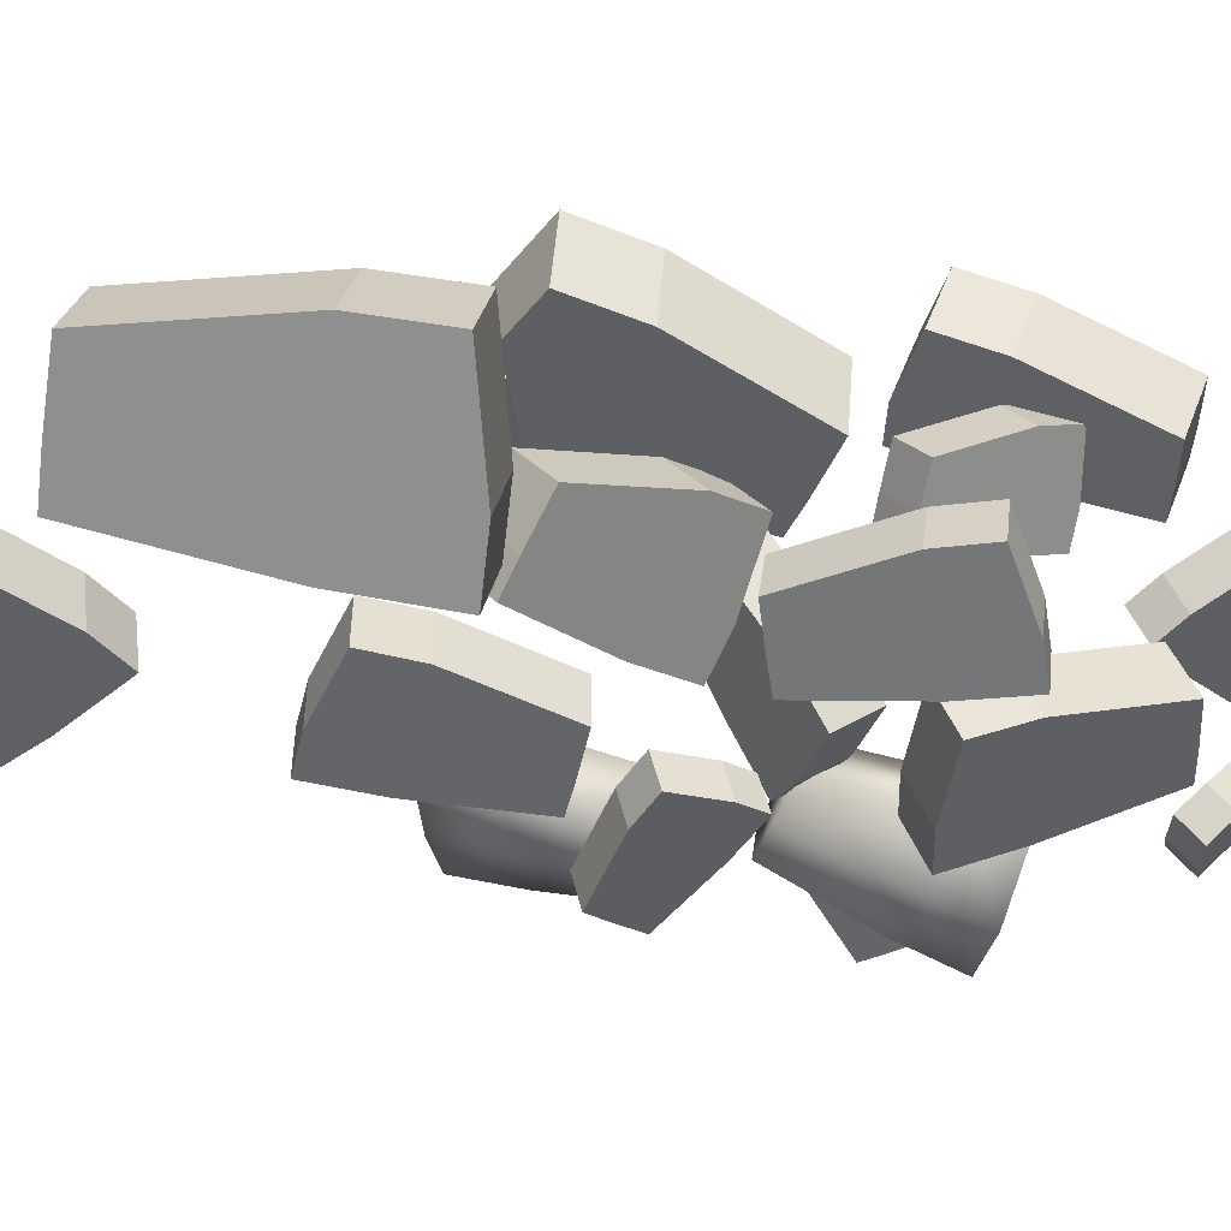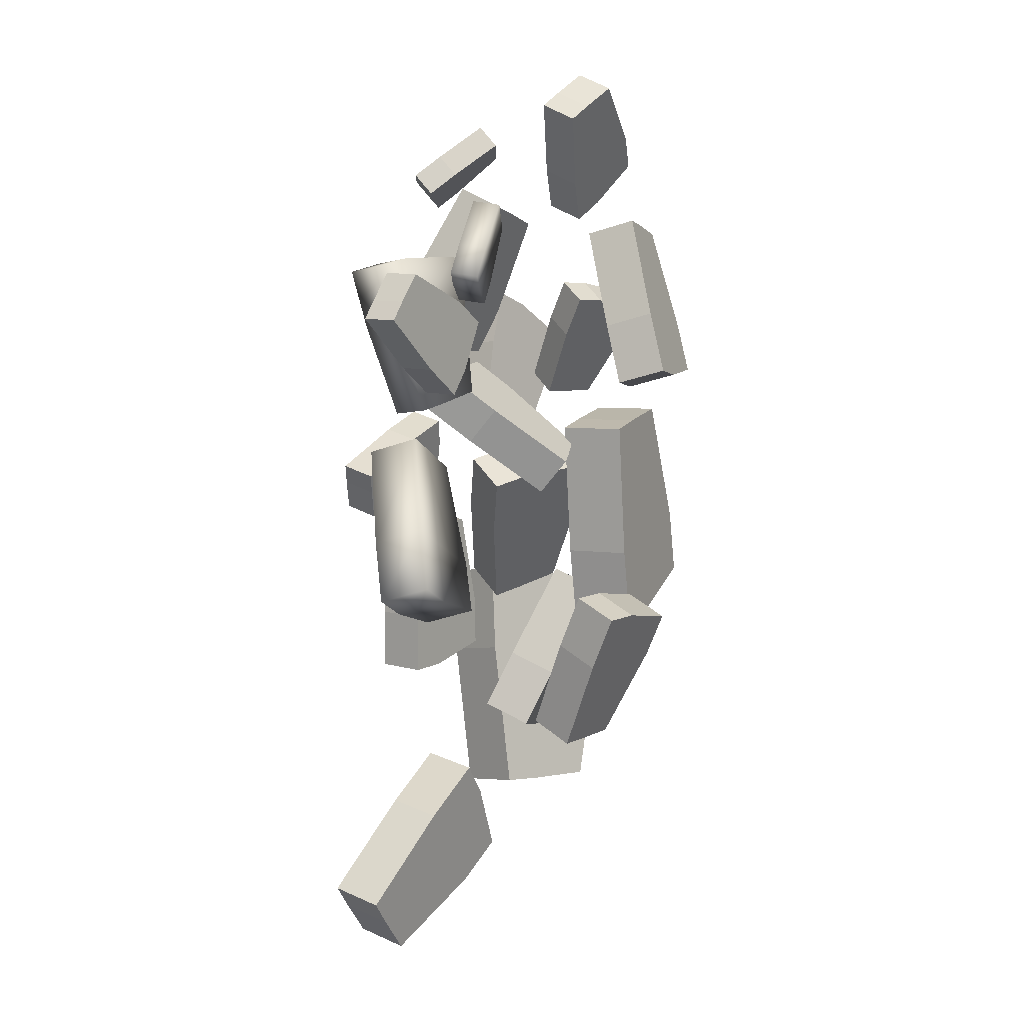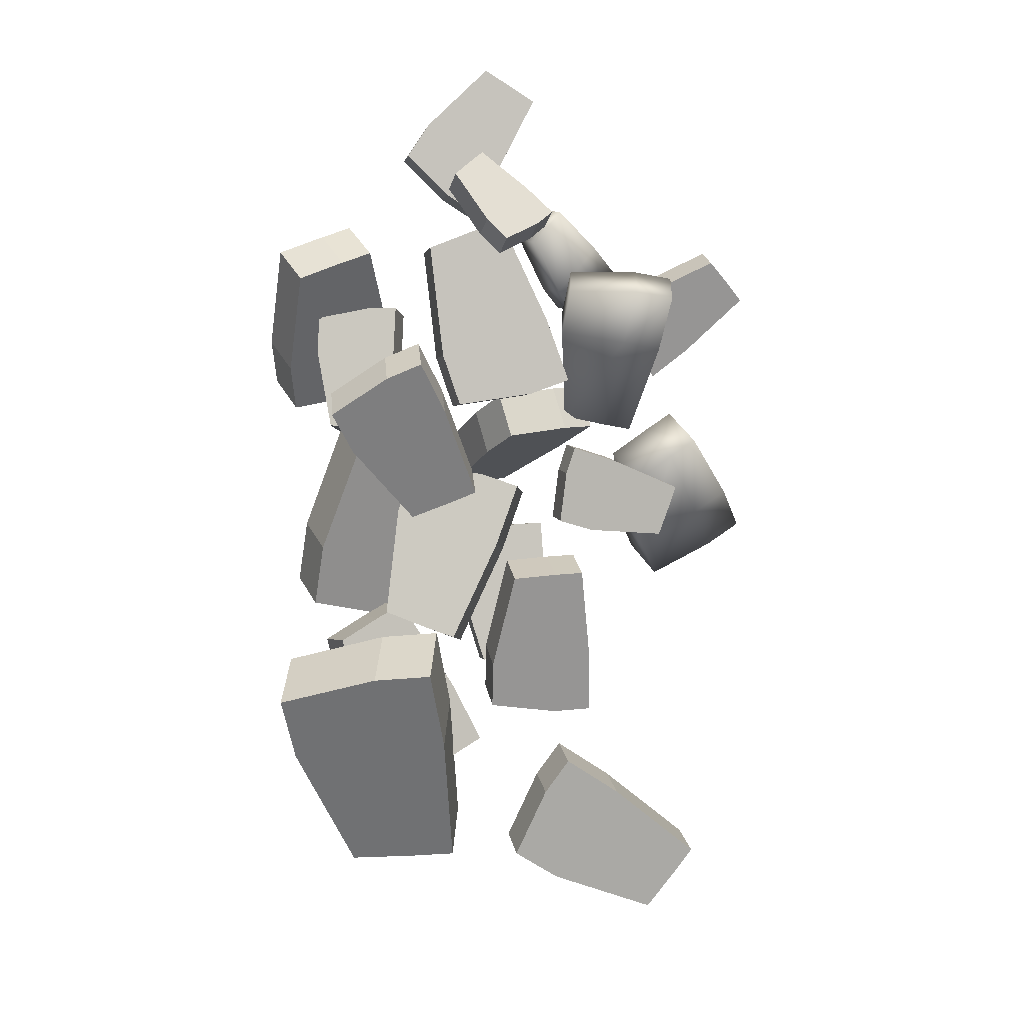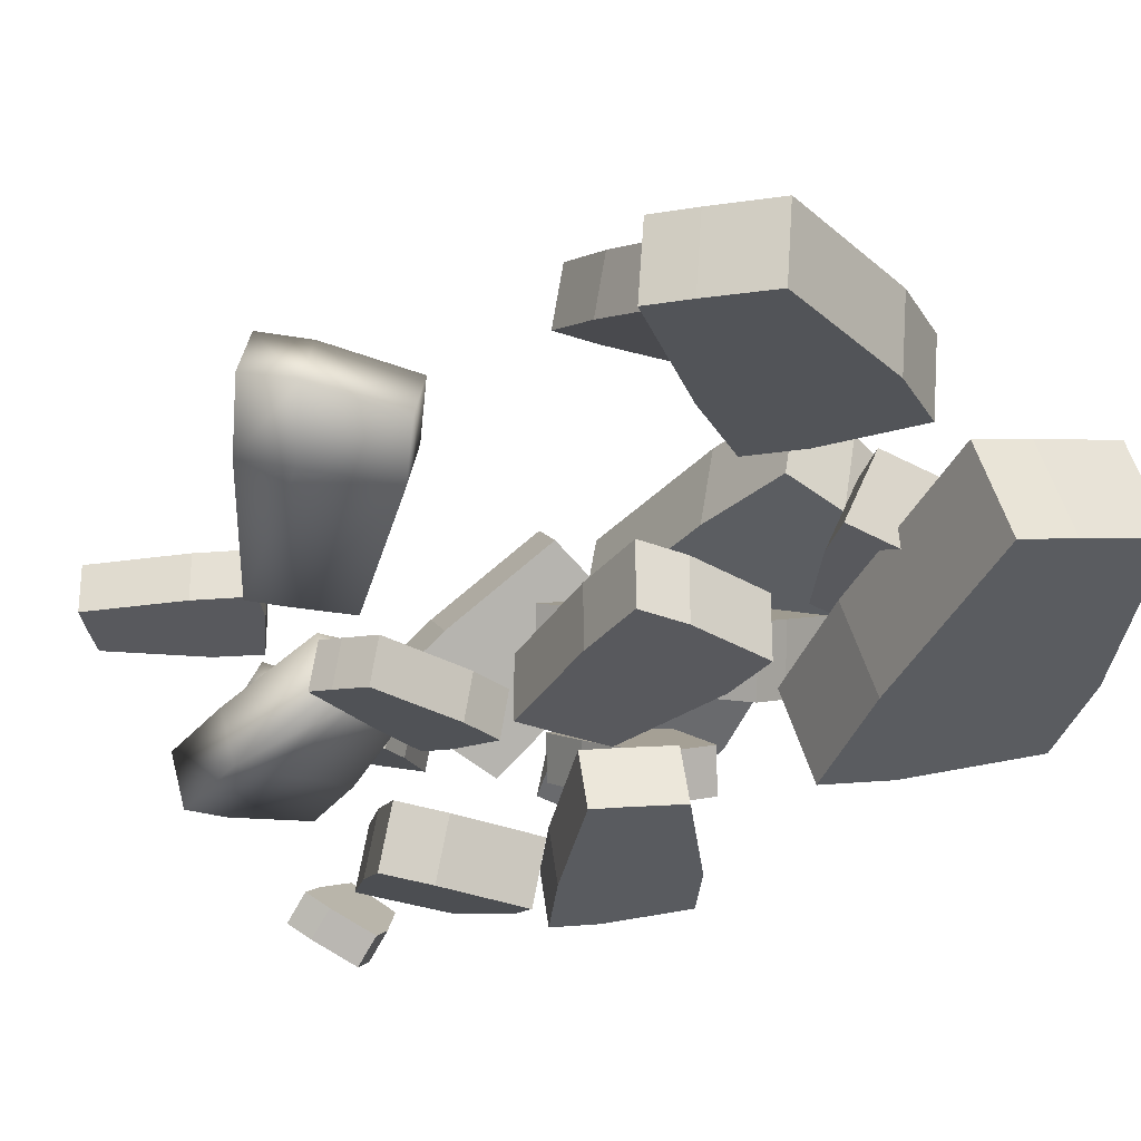
<metadata>
{"format":"obj","ext":"obj","renderer":"f3d","projection":"perspective","resolution":1024,"background":"white","views":[{"elev":-51.4,"azim":-104.1,"up":"+Y"},{"elev":9.7,"azim":126.5,"up":"+Z"},{"elev":22.8,"azim":-9.7,"up":"+Z"},{"elev":-29.9,"azim":149.4,"up":"+Y"}]}
</metadata>
<code>
o Cube.008
v -0.2629 0.1708 -0.4377
v -0.2865 0.06951 -0.459
v -0.3684 0.1299 -0.1266
v -0.392 0.02868 -0.1479
v -0.1091 0.1315 -0.4216
v -0.1327 0.0303 -0.4428
v -0.1479 0.06651 -0.06936
v -0.1715 -0.03474 -0.09065
v -0.3488 0.1474 -0.2312
v -0.3724 0.0461 -0.2525
v -0.1257 0.08889 -0.2003
v -0.1493 -0.01235 -0.2216
v -0.229 0.08753 -0.07948
v -0.2525 -0.01372 -0.1008
v -0.1698 0.1473 -0.4291
v -0.1934 0.04603 -0.4504
v -0.2304 0.008663 -0.2317
v -0.2068 0.1099 -0.2104
v -0.03409 0.02225 0.03323
v -0.03409 0.09081 0.03323
v -0.06893 0.02225 -0.1778
v -0.06893 0.09081 -0.1778
v 0.06893 0.02225 0.0352
v 0.06893 0.09081 0.0352
v 0.08263 0.02225 -0.1971
v 0.08263 0.09081 -0.1971
v -0.06769 0.02225 -0.1081
v -0.06769 0.09081 -0.1081
v 0.08263 0.02225 -0.1101
v 0.08263 0.09081 -0.1101
v 0.02811 0.02225 -0.1971
v 0.02811 0.09081 -0.1971
v 0.02811 0.02225 0.0352
v 0.02811 0.09081 0.0352
v 0.02811 0.09081 -0.1101
v 0.02811 0.02225 -0.1101
v -0.2877 0.1259 -0.09946
v -0.3072 0.1925 -0.1275
v -0.2288 0.05318 -0.3131
v -0.2483 0.1197 -0.3412
v -0.1899 0.1692 -0.06492
v -0.2094 0.2358 -0.09296
v -0.0751 0.1107 -0.2837
v -0.09464 0.1772 -0.3118
v -0.258 0.07293 -0.2459
v -0.2776 0.1395 -0.2739
v -0.1132 0.1348 -0.2001
v -0.1327 0.2013 -0.2282
v -0.1273 0.08809 -0.301
v -0.1469 0.1546 -0.329
v -0.229 0.1523 -0.07785
v -0.2485 0.2188 -0.1059
v -0.1849 0.1787 -0.2455
v -0.1654 0.1121 -0.2174
v 0.3065 0.2227 0.4505
v 0.3065 0.2754 0.4505
v 0.1611 0.2227 0.3737
v 0.1611 0.2754 0.3737
v 0.3556 0.2227 0.3884
v 0.3556 0.2754 0.3884
v 0.2198 0.2227 0.272
v 0.2198 0.2754 0.272
v 0.2043 0.2227 0.4053
v 0.2043 0.2754 0.4053
v 0.273 0.2227 0.3124
v 0.273 0.2754 0.3124
v 0.1944 0.2227 0.3053
v 0.1944 0.2754 0.3053
v 0.3366 0.2227 0.4134
v 0.3366 0.2754 0.4134
v 0.2477 0.2754 0.3458
v 0.2477 0.2227 0.3458
v -0.2334 0.2243 0.2067
v -0.2515 0.3168 0.2098
v -0.3219 0.2162 -0.07387
v -0.3401 0.3087 -0.07082
v -0.09534 0.2519 0.1894
v -0.1135 0.3445 0.1925
v -0.1233 0.257 -0.1297
v -0.1415 0.3495 -0.1266
v -0.3064 0.2161 0.02071
v -0.3246 0.3086 0.02376
v -0.106 0.2564 -0.01117
v -0.1241 0.349 -0.008119
v -0.1961 0.2423 -0.1191
v -0.2143 0.3349 -0.1161
v -0.1499 0.241 0.1973
v -0.168 0.3335 0.2004
v -0.197 0.3344 0.002471
v -0.1788 0.2418 -0.000582
v 0.1803 0.1446 0.1296
v 0.1559 0.2093 0.1518
v 0.2347 0.2341 -0.07121
v 0.2104 0.2988 -0.049
v 0.2733 0.1608 0.1844
v 0.2489 0.2255 0.2066
v 0.3806 0.2679 -0.009925
v 0.3563 0.3326 0.01229
v 0.2074 0.2029 -0.01023
v 0.1831 0.2676 0.01198
v 0.3451 0.2286 0.0655
v 0.3207 0.2933 0.08771
v 0.331 0.2589 -0.03801
v 0.3066 0.3236 -0.0158
v 0.2361 0.1541 0.1634
v 0.2118 0.2188 0.1856
v 0.2711 0.2843 0.05963
v 0.2954 0.2196 0.03742
v -0.03462 0.3747 -0.2748
v -0.0368 0.3135 -0.2486
v -0.06943 0.4564 -0.08689
v -0.07161 0.3952 -0.06068
v 0.06544 0.3711 -0.2748
v 0.06326 0.3099 -0.2486
v 0.07768 0.4597 -0.06705
v 0.0755 0.3985 -0.04084
v -0.0679 0.4297 -0.1491
v -0.07008 0.3685 -0.1228
v 0.07808 0.4264 -0.1448
v 0.0759 0.3652 -0.1186
v 0.02473 0.4612 -0.06796
v 0.02255 0.4 -0.04175
v 0.0258 0.3722 -0.2755
v 0.02363 0.311 -0.2493
v 0.02295 0.3666 -0.1195
v 0.02513 0.4279 -0.1457
v -0.202 0.1543 -0.07635
v -0.2213 0.09294 -0.04014
v -0.1438 0.2537 0.1231
v -0.1631 0.1923 0.1593
v -0.1054 0.1074 -0.1044
v -0.1247 0.04603 -0.06822
v 0.007853 0.1935 0.1019
v -0.01143 0.1322 0.1381
v -0.1727 0.2255 0.0599
v -0.192 0.1641 0.09612
v -0.02973 0.159 0.02331
v -0.04901 0.0976 0.05952
v -0.04369 0.2179 0.1158
v -0.06298 0.1566 0.152
v -0.144 0.1257 -0.09401
v -0.1633 0.06431 -0.0578
v -0.1006 0.122 0.07344
v -0.08127 0.1834 0.03722
v 0.1988 0.1465 -0.6136
v 0.1988 0.06773 -0.603
v -0.02034 0.162 -0.4989
v -0.02034 0.0832 -0.4882
v 0.2729 0.159 -0.5208
v 0.2729 0.08025 -0.5101
v 0.06805 0.1825 -0.3468
v 0.06805 0.1037 -0.3362
v 0.04479 0.1556 -0.5461
v 0.04479 0.07683 -0.5355
v 0.1484 0.1743 -0.4073
v 0.1484 0.09556 -0.3966
v 0.02982 0.1757 -0.3966
v 0.02982 0.09699 -0.386
v 0.2443 0.154 -0.5581
v 0.2443 0.07522 -0.5475
v 0.1101 0.08883 -0.4465
v 0.1101 0.1676 -0.4571
v -0.1048 0.2595 0.1657
v -0.09354 0.2203 0.1158
v -0.04132 0.1168 0.2921
v -0.03007 0.07761 0.2422
v -0.02156 0.3057 0.1481
v -0.01031 0.2666 0.09823
v 0.09082 0.1714 0.279
v 0.1021 0.1322 0.2291
v -0.07063 0.1594 0.252
v -0.05938 0.1202 0.2021
v 0.05292 0.2239 0.2292
v 0.06417 0.1848 0.1793
v 0.04633 0.1475 0.2877
v 0.05757 0.1083 0.2378
v -0.05487 0.2879 0.1546
v -0.04362 0.2487 0.1047
v 0.01967 0.1609 0.188
v 0.008422 0.2001 0.2378
v -0.2768 0.1727 0.2295
v -0.2934 0.1298 0.2558
v -0.2819 0.2604 0.3694
v -0.2984 0.2175 0.3957
v -0.202 0.1455 0.2321
v -0.2185 0.1026 0.2584
v -0.1697 0.2288 0.3883
v -0.1863 0.1858 0.4145
v -0.2877 0.2341 0.3229
v -0.3042 0.1912 0.3491
v -0.1781 0.1963 0.33
v -0.1946 0.1534 0.3563
v -0.2094 0.2428 0.3861
v -0.2259 0.1998 0.4124
v -0.2317 0.156 0.2305
v -0.2483 0.1131 0.2568
v -0.2343 0.1673 0.3542
v -0.2178 0.2103 0.3279
v 0.1897 0.09326 0.06902
v 0.1922 0.04473 0.08108
v 0.03684 0.09342 0.1011
v 0.03932 0.04489 0.1131
v 0.2178 0.1114 0.1364
v 0.2203 0.06291 0.1485
v 0.06303 0.1208 0.206
v 0.06551 0.07231 0.2181
v 0.08461 0.09155 0.08373
v 0.08709 0.04302 0.09579
v 0.1223 0.1182 0.1833
v 0.1248 0.0697 0.1954
v 0.04886 0.1112 0.1701
v 0.05134 0.06266 0.1821
v 0.2072 0.1042 0.1095
v 0.2097 0.05568 0.1216
v 0.1106 0.06004 0.1594
v 0.1082 0.1086 0.1474
v -0.1785 0.11 0.1453
v -0.1836 0.04401 0.1359
v -0.2933 0.0939 0.3187
v -0.2984 0.02792 0.3092
v -0.08633 0.09746 0.1833
v -0.0914 0.03148 0.1738
v -0.1665 0.07331 0.3942
v -0.1716 0.007331 0.3847
v -0.2645 0.1005 0.2576
v -0.2696 0.03449 0.2481
v -0.1319 0.08172 0.3172
v -0.137 0.01574 0.3077
v -0.2149 0.08004 0.3732
v -0.22 0.01406 0.3637
v -0.1225 0.1025 0.1676
v -0.1276 0.03652 0.1581
v -0.1854 0.02247 0.2867
v -0.1803 0.08846 0.2962
v 0.07409 0.1958 0.2588
v 0.0613 0.131 0.2481
v 0.07423 0.162 0.4645
v 0.06145 0.09723 0.4539
v 0.1711 0.1801 0.2376
v 0.1583 0.1154 0.227
v 0.2204 0.1348 0.4545
v 0.2076 0.07004 0.4438
v 0.06451 0.1747 0.3986
v 0.05172 0.11 0.3879
v 0.2067 0.151 0.3723
v 0.194 0.08621 0.3617
v 0.1689 0.1433 0.4647
v 0.1561 0.07852 0.454
v 0.1325 0.1865 0.2453
v 0.1197 0.1217 0.2346
v 0.1425 0.0947 0.3719
v 0.1553 0.1595 0.3825
v -0.1469 0.07421 0.5355
v -0.1478 0.1417 0.5092
v -0.1186 -0.007015 0.3266
v -0.1195 0.06045 0.3002
v -0.04321 0.08733 0.5659
v -0.04404 0.1548 0.5395
v 0.04068 0.004163 0.3502
v 0.03984 0.07163 0.3239
v -0.1383 0.01855 0.3927
v -0.1392 0.08602 0.3663
v 0.01445 0.03593 0.4324
v 0.01362 0.1034 0.406
v -0.01452 -0.002401 0.3351
v -0.01535 0.06507 0.3088
v -0.08453 0.08242 0.5546
v -0.08536 0.1499 0.5282
v -0.04158 0.09684 0.391
v -0.04075 0.02937 0.4173
v -0.1097 0.07296 0.6408
v -0.1157 0.09884 0.6127
v -0.04858 0.003205 0.5637
v -0.05452 0.02909 0.5356
v -0.0666 0.1057 0.6619
v -0.07255 0.1316 0.6338
v 0.02288 0.04522 0.5873
v 0.01694 0.07111 0.5592
v -0.07312 0.02301 0.5871
v -0.07906 0.04889 0.559
v -0.008454 0.0695 0.6163
v -0.0144 0.09538 0.5881
v -0.000316 0.02817 0.5765
v -0.006258 0.05405 0.5484
v -0.08397 0.09297 0.6538
v -0.08991 0.1188 0.6257
v -0.03759 0.07832 0.5773
v -0.03165 0.05244 0.6055
v -0.02653 0.3247 0.7359
v -0.02717 0.3772 0.7154
v -0.1519 0.2787 0.6219
v -0.1526 0.3311 0.6015
v 0.04268 0.3078 0.6903
v 0.04203 0.3602 0.6698
v -0.06091 0.2483 0.5411
v -0.06156 0.3007 0.5207
v -0.1173 0.2956 0.6642
v -0.118 0.3481 0.6437
v -0.01871 0.2697 0.5947
v -0.01936 0.3221 0.5742
v -0.09703 0.2575 0.5659
v -0.09768 0.3099 0.5454
v 0.01564 0.3147 0.7088
v 0.01499 0.3671 0.6884
v -0.05547 0.3314 0.599
v -0.05483 0.2789 0.6195
v -0.3258 0.1827 0.4684
v -0.3496 0.2507 0.4899
v -0.3369 0.2497 0.244
v -0.3607 0.3177 0.2655
v -0.2196 0.212 0.4934
v -0.2434 0.28 0.5149
v -0.178 0.301 0.2578
v -0.2018 0.369 0.2793
v -0.3438 0.2246 0.3158
v -0.3676 0.2926 0.3373
v -0.1883 0.2692 0.3472
v -0.2121 0.3372 0.3687
v -0.2343 0.2851 0.2457
v -0.2581 0.3531 0.2672
v -0.2617 0.2001 0.4843
v -0.2855 0.2681 0.5058
v -0.2684 0.3213 0.3566
v -0.2446 0.2533 0.3351
v 0.02174 0.1657 0.511
v 0.004657 0.2023 0.5054
v 0.08267 0.177 0.3999
v 0.06558 0.2136 0.3942
v 0.06293 0.1907 0.5489
v 0.04584 0.2273 0.5432
v 0.1512 0.2159 0.4452
v 0.1341 0.2525 0.4395
v 0.05839 0.1707 0.4328
v 0.04131 0.2073 0.4272
v 0.1202 0.2077 0.4859
v 0.1031 0.2443 0.4802
v 0.129 0.2026 0.4256
v 0.1119 0.2392 0.42
v 0.04633 0.1807 0.5342
v 0.02925 0.2173 0.5286
v 0.08096 0.231 0.4607
v 0.09804 0.1944 0.4663
f 9 10 4 3
f 13 14 8 7
f 11 12 6 5
f 15 16 2 1
f 18 11 5 15
f 17 10 2 16
f 14 4 10 17
f 13 7 11 18
f 7 8 12 11
f 1 2 10 9
f 3 13 18 9
f 8 14 17 12
f 12 17 16 6
f 9 18 15 1
f 5 6 16 15
f 3 4 14 13
f 27 28 22 21
f 31 32 26 25
f 29 30 24 23
f 33 34 20 19
f 36 29 23 33
f 35 28 20 34
f 32 22 28 35
f 31 25 29 36
f 25 26 30 29
f 19 20 28 27
f 21 31 36 27
f 26 32 35 30
f 30 35 34 24
f 27 36 33 19
f 23 24 34 33
f 21 22 32 31
f 45 46 40 39
f 49 50 44 43
f 47 48 42 41
f 51 52 38 37
f 54 47 41 51
f 53 46 38 52
f 50 40 46 53
f 49 43 47 54
f 43 44 48 47
f 37 38 46 45
f 39 49 54 45
f 44 50 53 48
f 48 53 52 42
f 45 54 51 37
f 41 42 52 51
f 39 40 50 49
f 63 64 58 57
f 67 68 62 61
f 65 66 60 59
f 69 70 56 55
f 72 65 59 69
f 71 64 56 70
f 68 58 64 71
f 67 61 65 72
f 61 62 66 65
f 55 56 64 63
f 57 67 72 63
f 62 68 71 66
f 66 71 70 60
f 63 72 69 55
f 59 60 70 69
f 57 58 68 67
f 81 82 76 75
f 85 86 80 79
f 83 84 78 77
f 87 88 74 73
f 90 83 77 87
f 89 82 74 88
f 86 76 82 89
f 85 79 83 90
f 79 80 84 83
f 73 74 82 81
f 75 85 90 81
f 80 86 89 84
f 84 89 88 78
f 81 90 87 73
f 77 78 88 87
f 75 76 86 85
f 99 100 94 93
f 103 104 98 97
f 101 102 96 95
f 105 106 92 91
f 108 101 95 105
f 107 100 92 106
f 104 94 100 107
f 103 97 101 108
f 97 98 102 101
f 91 92 100 99
f 93 103 108 99
f 98 104 107 102
f 102 107 106 96
f 99 108 105 91
f 95 96 106 105
f 93 94 104 103
f 117 118 112 111
f 121 122 116 115
f 119 120 114 113
f 123 124 110 109
f 126 119 113 123
f 125 118 110 124
f 122 112 118 125
f 121 115 119 126
f 115 116 120 119
f 109 110 118 117
f 111 121 126 117
f 116 122 125 120
f 120 125 124 114
f 117 126 123 109
f 113 114 124 123
f 111 112 122 121
f 135 136 130 129
f 139 140 134 133
f 137 138 132 131
f 141 142 128 127
f 144 137 131 141
f 143 136 128 142
f 140 130 136 143
f 139 133 137 144
f 133 134 138 137
f 127 128 136 135
f 129 139 144 135
f 134 140 143 138
f 138 143 142 132
f 135 144 141 127
f 131 132 142 141
f 129 130 140 139
f 153 154 148 147
f 157 158 152 151
f 155 156 150 149
f 159 160 146 145
f 162 155 149 159
f 161 154 146 160
f 158 148 154 161
f 157 151 155 162
f 151 152 156 155
f 145 146 154 153
f 147 157 162 153
f 152 158 161 156
f 156 161 160 150
f 153 162 159 145
f 149 150 160 159
f 147 148 158 157
f 171 172 166 165
f 175 176 170 169
f 173 174 168 167
f 177 178 164 163
f 180 173 167 177
f 179 172 164 178
f 176 166 172 179
f 175 169 173 180
f 169 170 174 173
f 163 164 172 171
f 165 175 180 171
f 170 176 179 174
f 174 179 178 168
f 171 180 177 163
f 167 168 178 177
f 165 166 176 175
f 189 190 184 183
f 193 194 188 187
f 191 192 186 185
f 195 196 182 181
f 198 191 185 195
f 197 190 182 196
f 194 184 190 197
f 193 187 191 198
f 187 188 192 191
f 181 182 190 189
f 183 193 198 189
f 188 194 197 192
f 192 197 196 186
f 189 198 195 181
f 185 186 196 195
f 183 184 194 193
f 207 208 202 201
f 211 212 206 205
f 209 210 204 203
f 213 214 200 199
f 216 209 203 213
f 215 208 200 214
f 212 202 208 215
f 211 205 209 216
f 205 206 210 209
f 199 200 208 207
f 201 211 216 207
f 206 212 215 210
f 210 215 214 204
f 207 216 213 199
f 203 204 214 213
f 201 202 212 211
f 225 226 220 219
f 229 230 224 223
f 227 228 222 221
f 231 232 218 217
f 234 227 221 231
f 233 226 218 232
f 230 220 226 233
f 229 223 227 234
f 223 224 228 227
f 217 218 226 225
f 219 229 234 225
f 224 230 233 228
f 228 233 232 222
f 225 234 231 217
f 221 222 232 231
f 219 220 230 229
f 243 244 238 237
f 247 248 242 241
f 245 246 240 239
f 249 250 236 235
f 252 245 239 249
f 251 244 236 250
f 248 238 244 251
f 247 241 245 252
f 241 242 246 245
f 235 236 244 243
f 237 247 252 243
f 242 248 251 246
f 246 251 250 240
f 243 252 249 235
f 239 240 250 249
f 237 238 248 247
f 261 262 256 255
f 265 266 260 259
f 263 264 258 257
f 267 268 254 253
f 270 263 257 267
f 269 262 254 268
f 266 256 262 269
f 265 259 263 270
f 259 260 264 263
f 253 254 262 261
f 255 265 270 261
f 260 266 269 264
f 264 269 268 258
f 261 270 267 253
f 257 258 268 267
f 255 256 266 265
f 279 280 274 273
f 283 284 278 277
f 281 282 276 275
f 285 286 272 271
f 288 281 275 285
f 287 280 272 286
f 284 274 280 287
f 283 277 281 288
f 277 278 282 281
f 271 272 280 279
f 273 283 288 279
f 278 284 287 282
f 282 287 286 276
f 279 288 285 271
f 275 276 286 285
f 273 274 284 283
f 297 298 292 291
f 301 302 296 295
f 299 300 294 293
f 303 304 290 289
f 306 299 293 303
f 305 298 290 304
f 302 292 298 305
f 301 295 299 306
f 295 296 300 299
f 289 290 298 297
f 291 301 306 297
f 296 302 305 300
f 300 305 304 294
f 297 306 303 289
f 293 294 304 303
f 291 292 302 301
f 315 316 310 309
f 319 320 314 313
f 317 318 312 311
f 321 322 308 307
f 324 317 311 321
f 323 316 308 322
f 320 310 316 323
f 319 313 317 324
f 313 314 318 317
f 307 308 316 315
f 309 319 324 315
f 314 320 323 318
f 318 323 322 312
f 315 324 321 307
f 311 312 322 321
f 309 310 320 319
f 333 334 328 327
f 337 338 332 331
f 335 336 330 329
f 339 340 326 325
f 342 335 329 339
f 341 334 326 340
f 338 328 334 341
f 337 331 335 342
f 331 332 336 335
f 325 326 334 333
f 327 337 342 333
f 332 338 341 336
f 336 341 340 330
f 333 342 339 325
f 329 330 340 339
f 327 328 338 337

</code>
